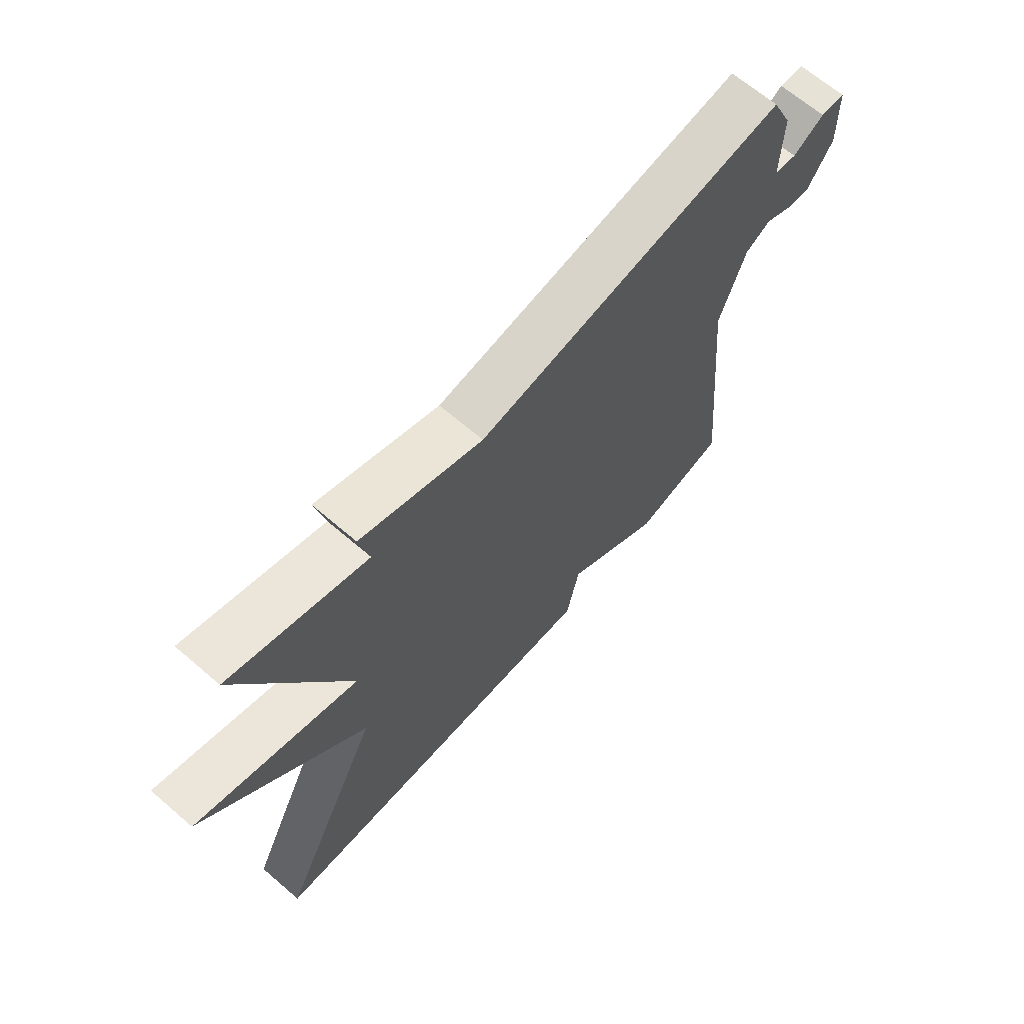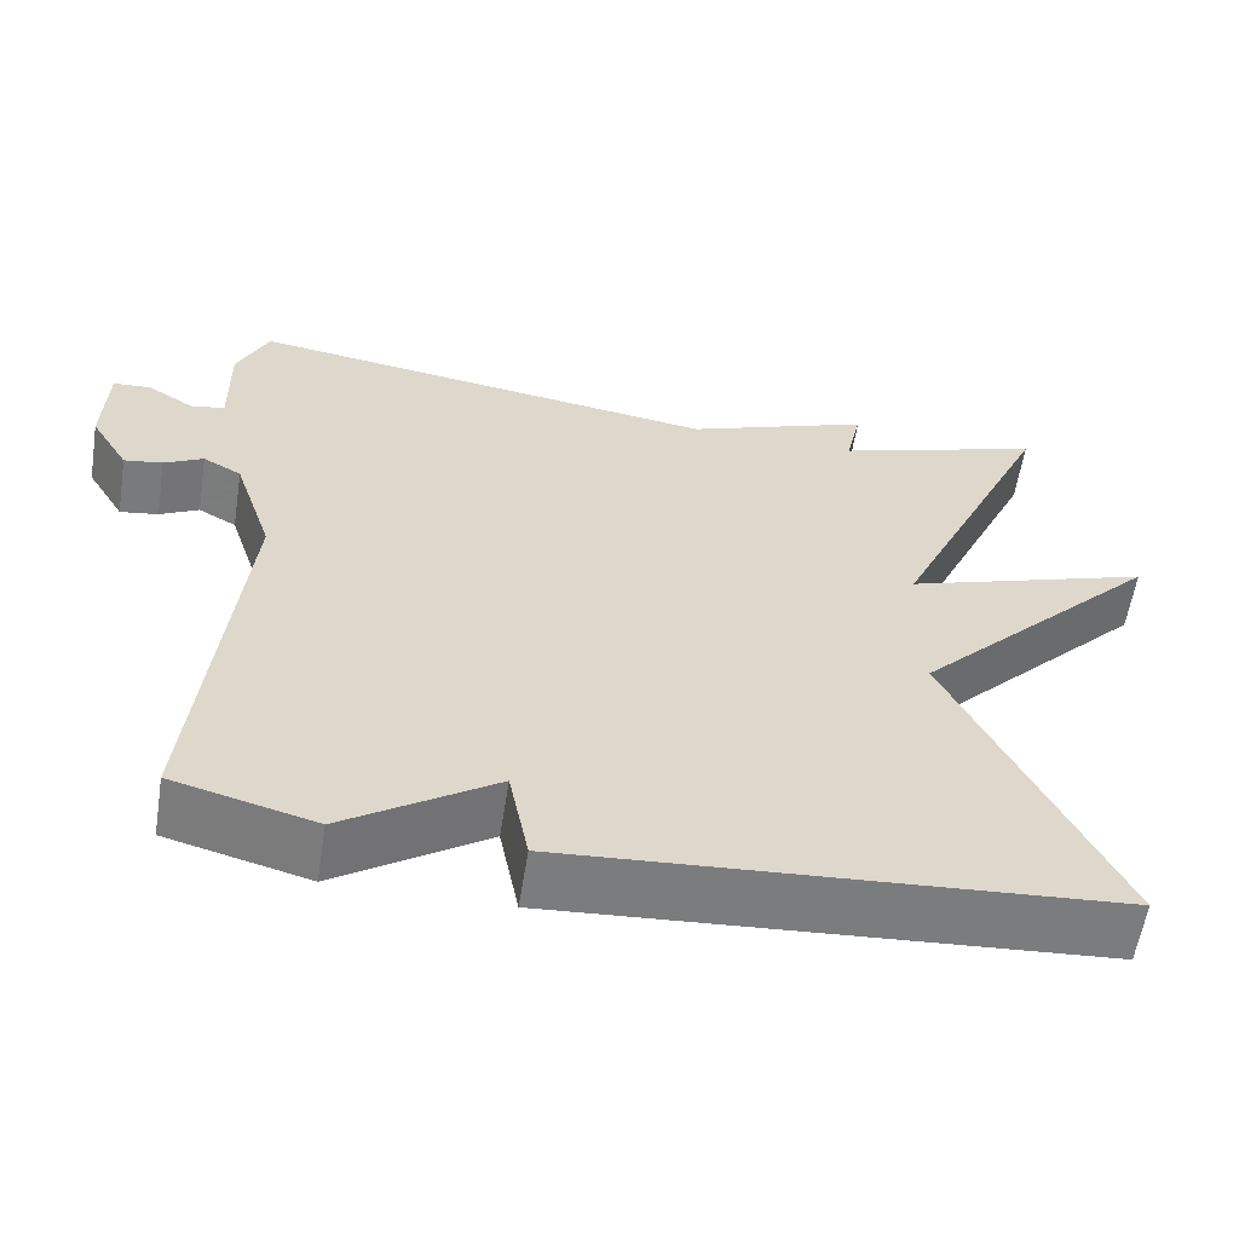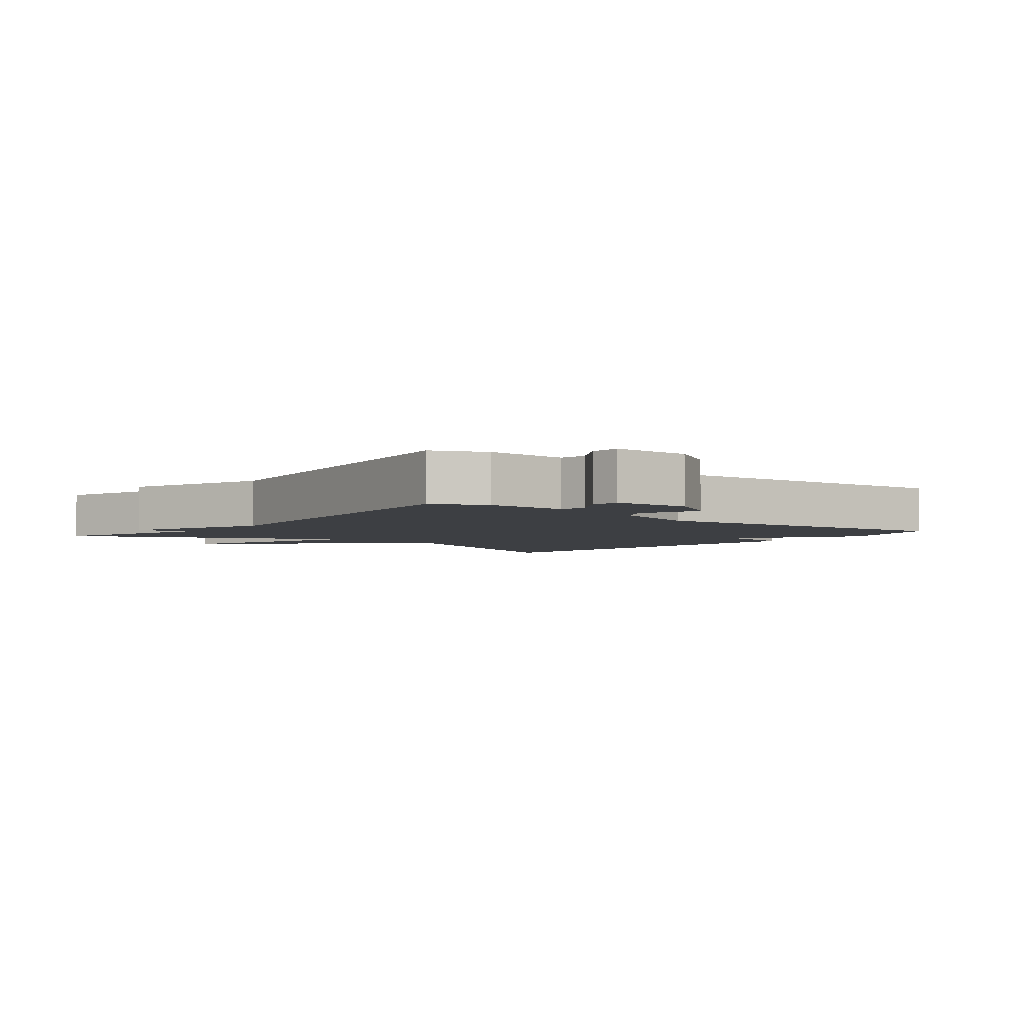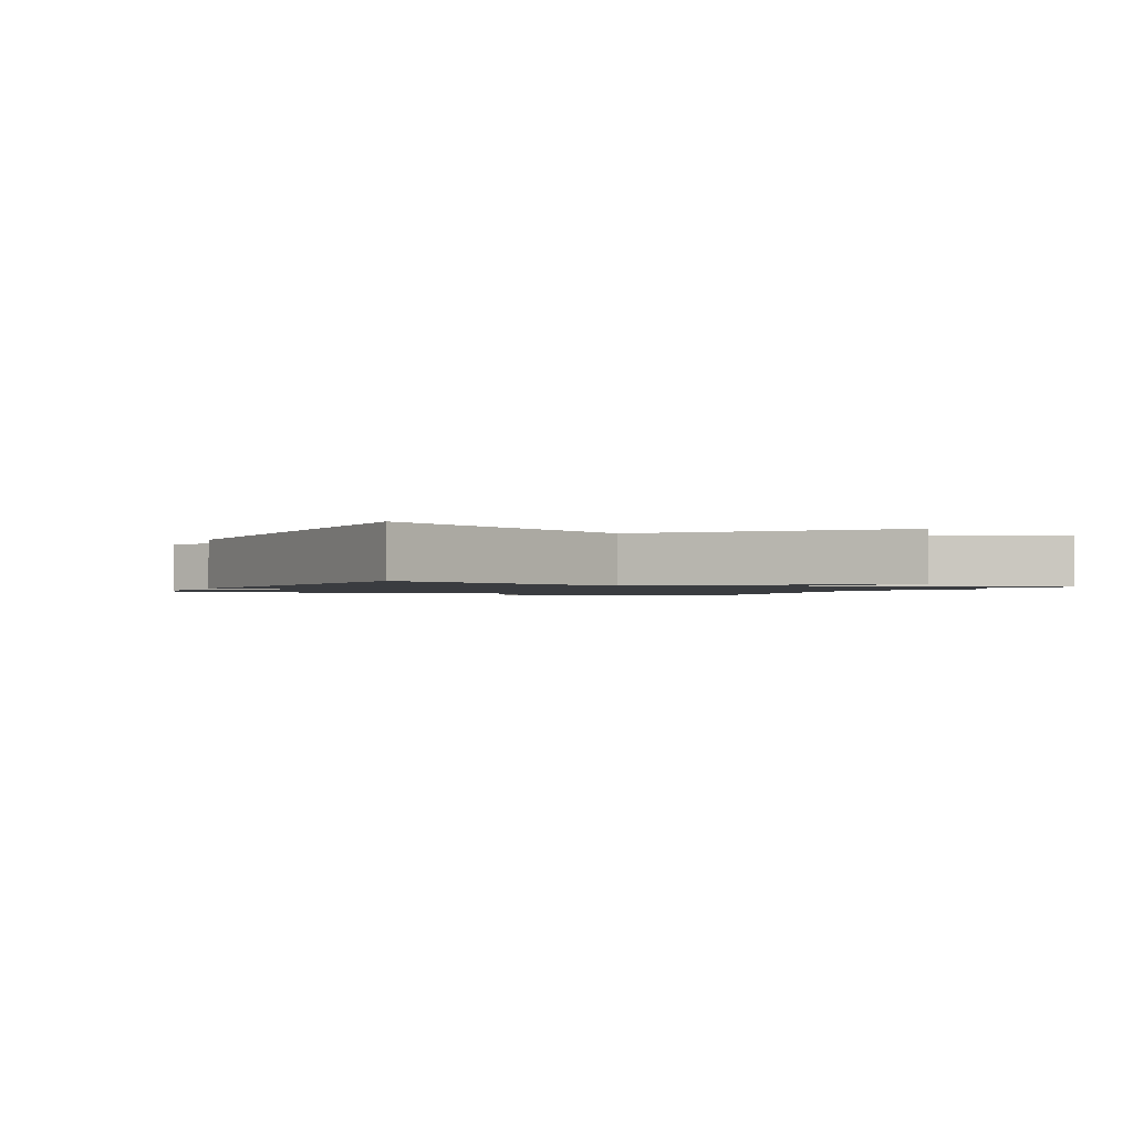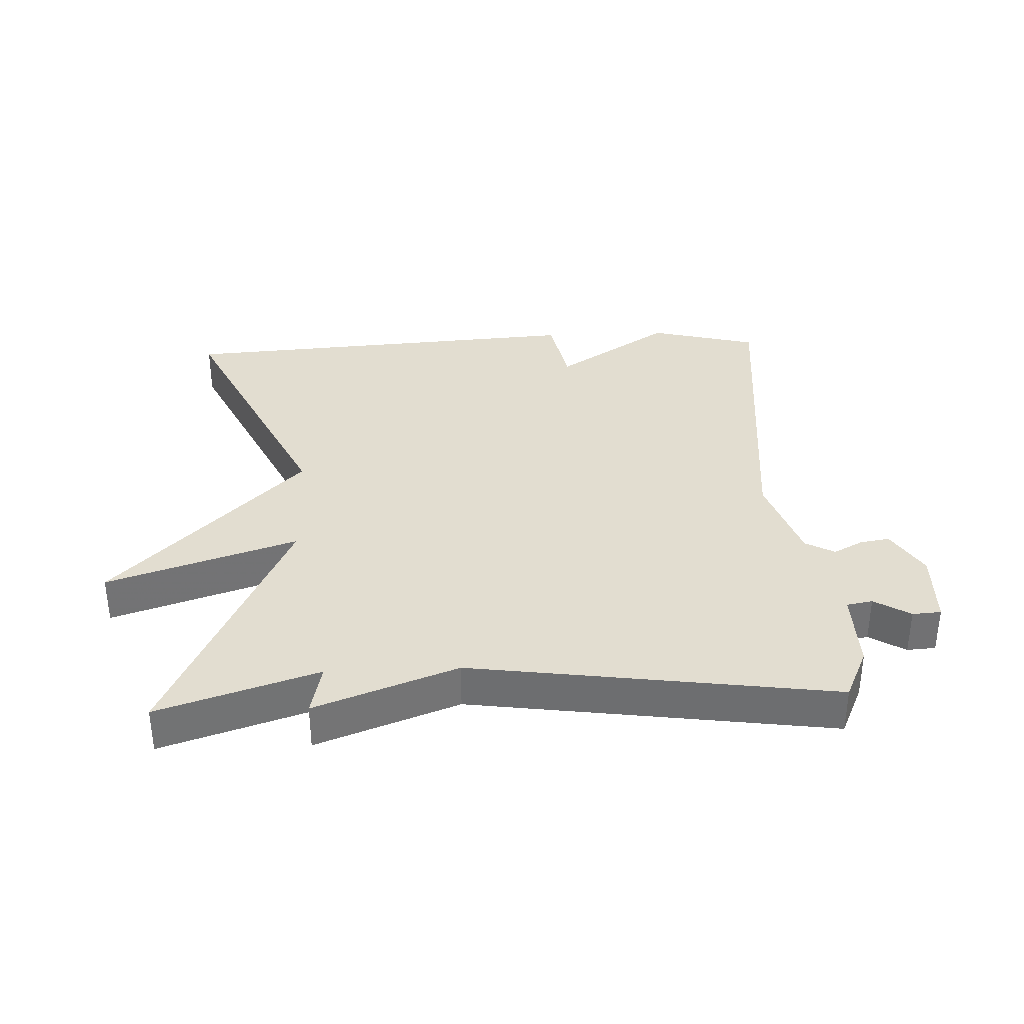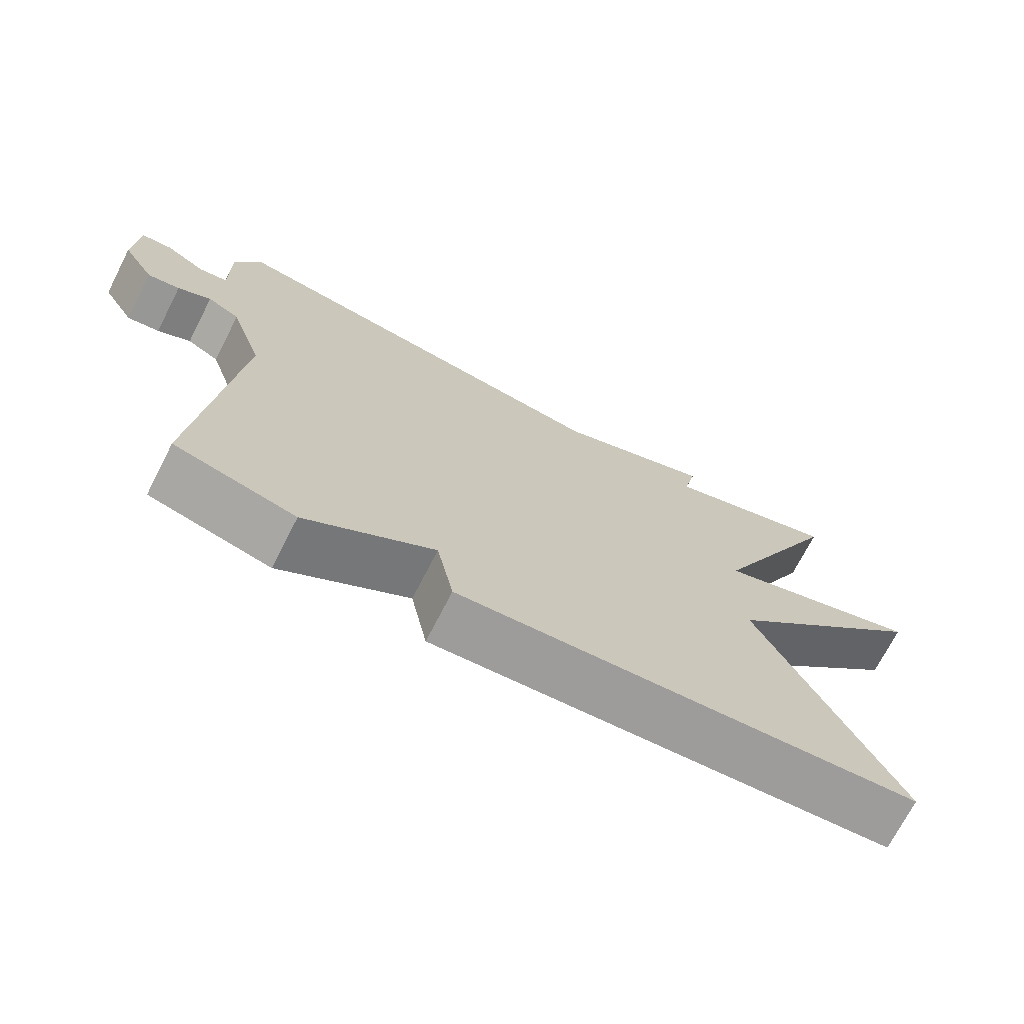
<metadata>
{"format":"obj","ext":"obj","renderer":"f3d","projection":"perspective","resolution":1024,"background":"white","views":[{"elev":66.9,"azim":-49.3,"up":"+Z"},{"elev":-59.0,"azim":171.0,"up":"+Z"},{"elev":-3.8,"azim":50.9,"up":"+Y"},{"elev":-1.5,"azim":-114.6,"up":"+Y"},{"elev":35.1,"azim":-2.5,"up":"+Y"},{"elev":-71.7,"azim":152.8,"up":"+Z"}]}
</metadata>
<code>
v -0.5 0.07 0.5
v -0.256 0.07 0.421
v -0.274 0.07 0.502
v -0.056 0.07 0.421
v 0.5 0.07 0.5
v 0.537 0.07 0.42
v 0.535 0.07 0.297
v 0.575 0.07 0.29
v 0.63 0.07 0.324
v 0.674 0.07 0.321
v 0.678 0.07 0.204
v 0.633 0.07 0.13
v 0.588 0.07 0.137
v 0.542 0.07 0.161
v 0.497 0.07 0.136
v 0.451 0.07 -0.002
v 0.5 0.07 -0.5
v 0.334 0.07 -0.543
v 0.157 0.07 -0.427
v 0.134 0.07 -0.543
v -0.5 0.07 -0.5
v -0.311 0.07 -0.105
v -0.602 0.07 0.191
v -0.311 0.07 0.095
v -0.5 0 0.5
v -0.256 0 0.421
v -0.274 0 0.502
v -0.056 0 0.421
v 0.5 0 0.5
v 0.537 0 0.42
v 0.535 0 0.297
v 0.575 0 0.29
v 0.63 0 0.324
v 0.674 0 0.321
v 0.678 0 0.204
v 0.633 0 0.13
v 0.588 0 0.137
v 0.542 0 0.161
v 0.497 0 0.136
v 0.451 0 -0.002
v 0.5 0 -0.5
v 0.334 0 -0.543
v 0.157 0 -0.427
v 0.134 0 -0.543
v -0.5 0 -0.5
v -0.311 0 -0.105
v -0.602 0 0.191
v -0.311 0 0.095
f 22 23 24
f 19 20 21 22
f 19 22 24
f 18 19 24
f 17 18 24
f 16 17 24
f 24 1 2
f 16 24 2
f 15 16 2
f 12 13 14
f 11 12 14
f 10 11 14
f 9 10 14
f 8 9 14
f 14 15 2
f 8 14 2
f 7 8 2
f 4 5 6 7
f 2 3 4
f 2 4 7
f 48 47 46
f 46 45 44 43
f 48 46 43
f 48 43 42
f 48 42 41
f 48 41 40
f 26 25 48
f 26 48 40
f 26 40 39
f 38 37 36
f 38 36 35
f 38 35 34
f 38 34 33
f 38 33 32
f 26 39 38
f 26 38 32
f 26 32 31
f 31 30 29 28
f 28 27 26
f 31 28 26
f 1 25 26 2
f 2 26 27 3
f 3 27 28 4
f 4 28 29 5
f 5 29 30 6
f 6 30 31 7
f 7 31 32 8
f 8 32 33 9
f 9 33 34 10
f 10 34 35 11
f 11 35 36 12
f 12 36 37 13
f 13 37 38 14
f 14 38 39 15
f 15 39 40 16
f 16 40 41 17
f 17 41 42 18
f 18 42 43 19
f 19 43 44 20
f 20 44 45 21
f 21 45 46 22
f 22 46 47 23
f 23 47 48 24
f 24 48 25 1

</code>
